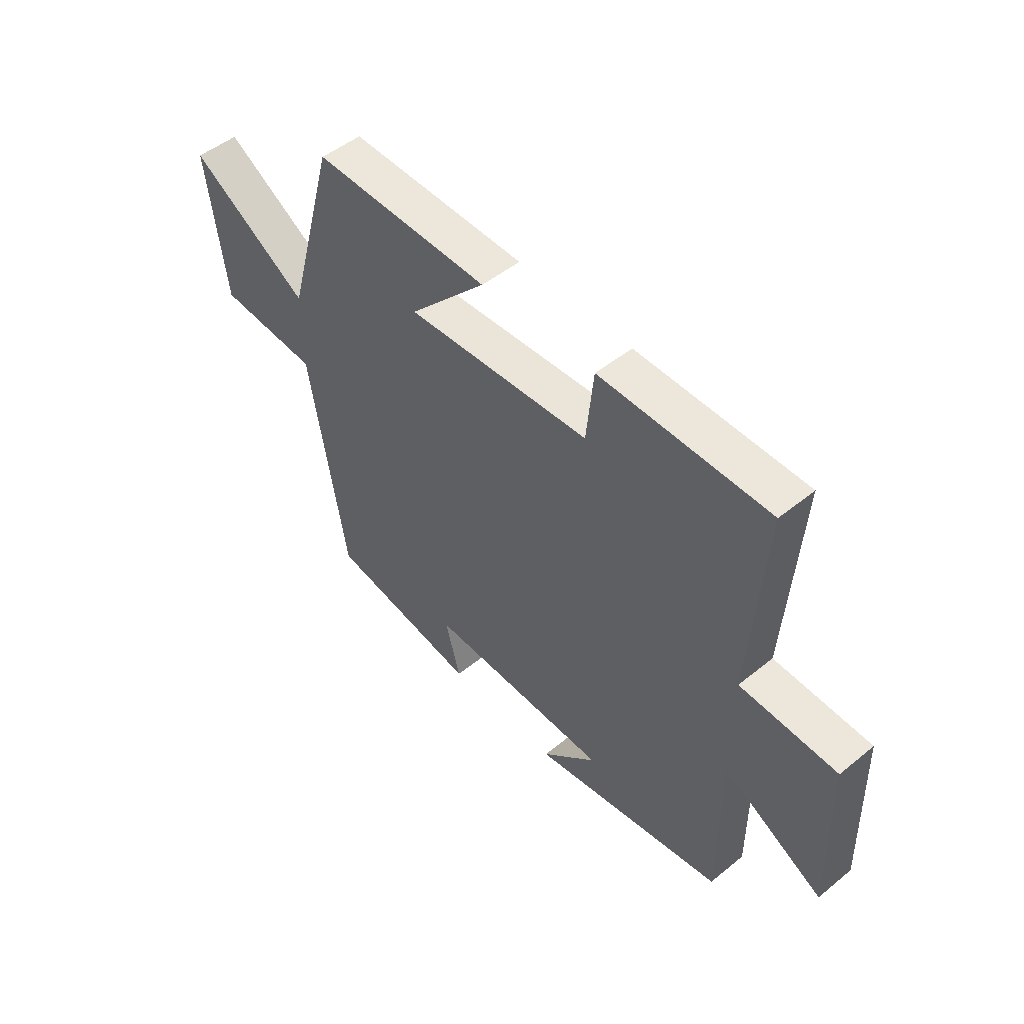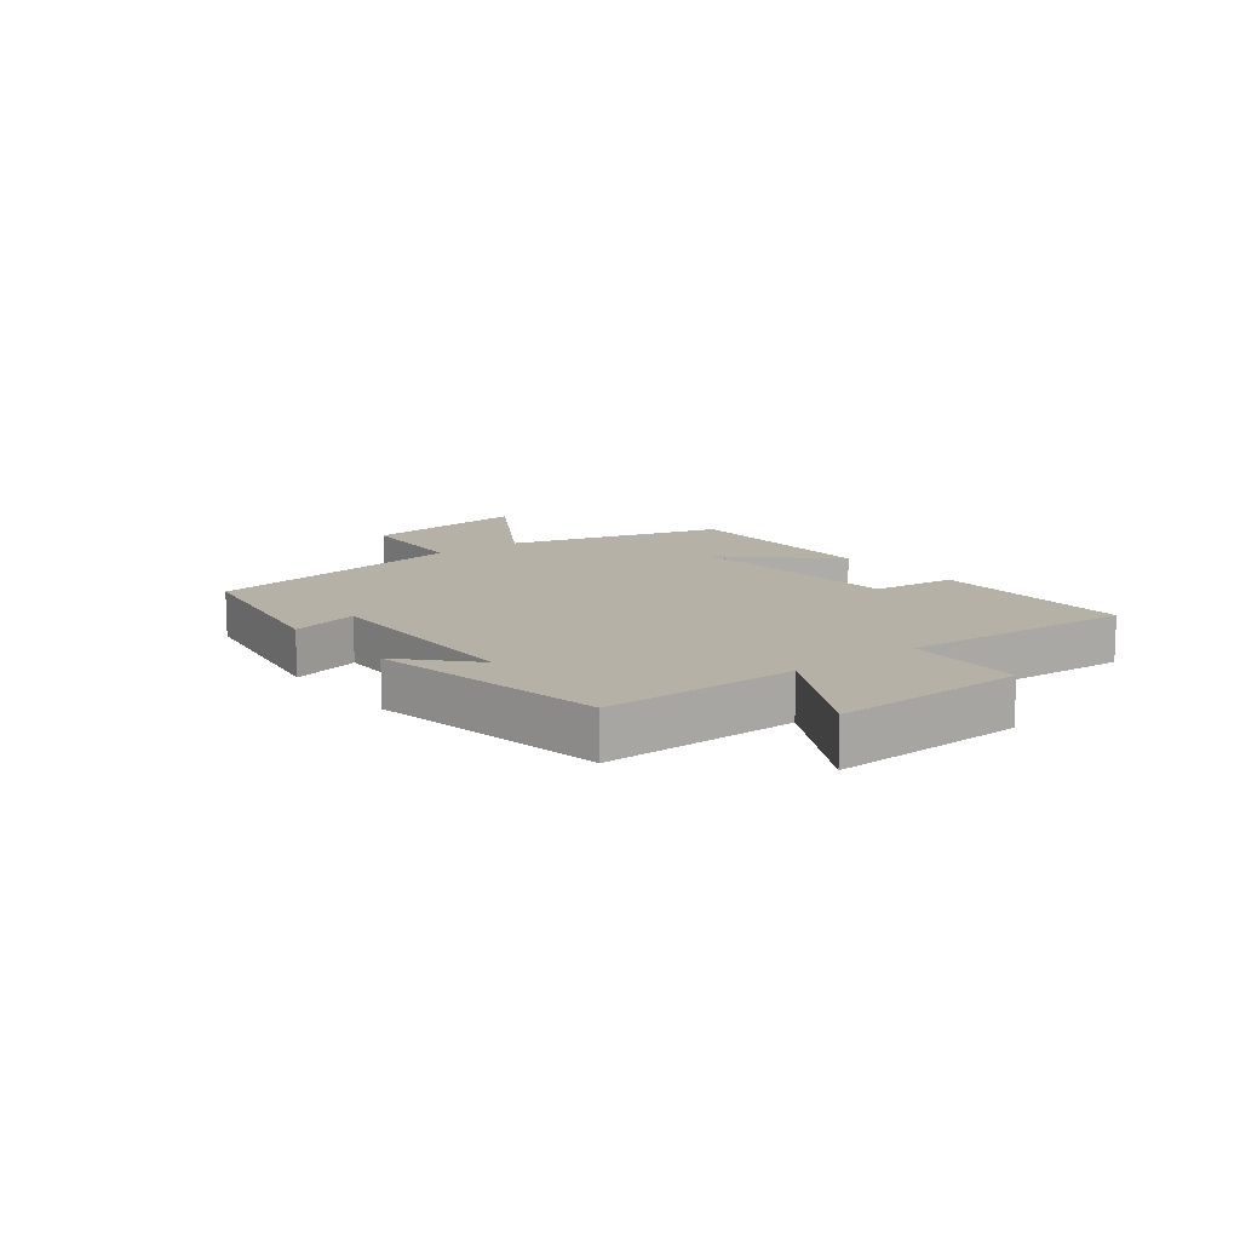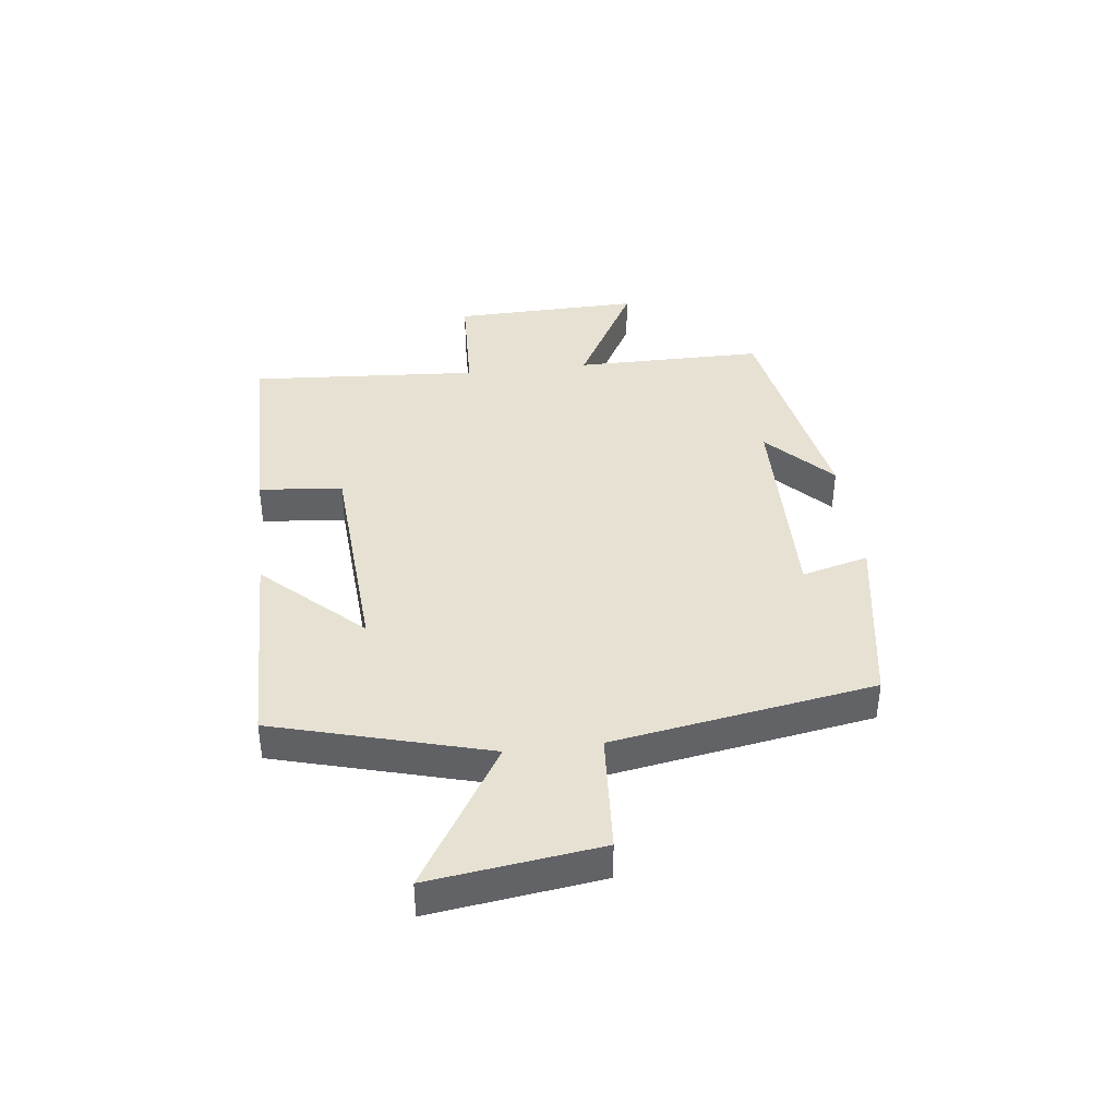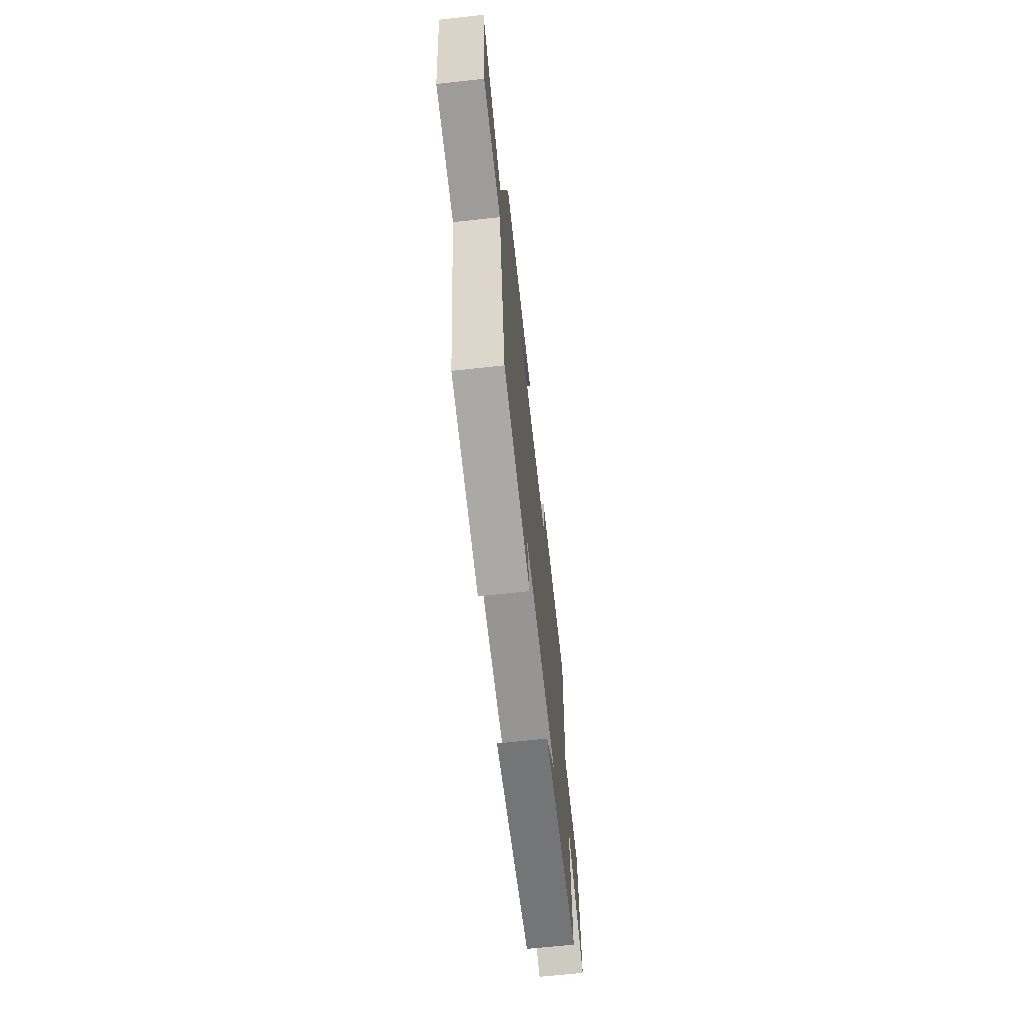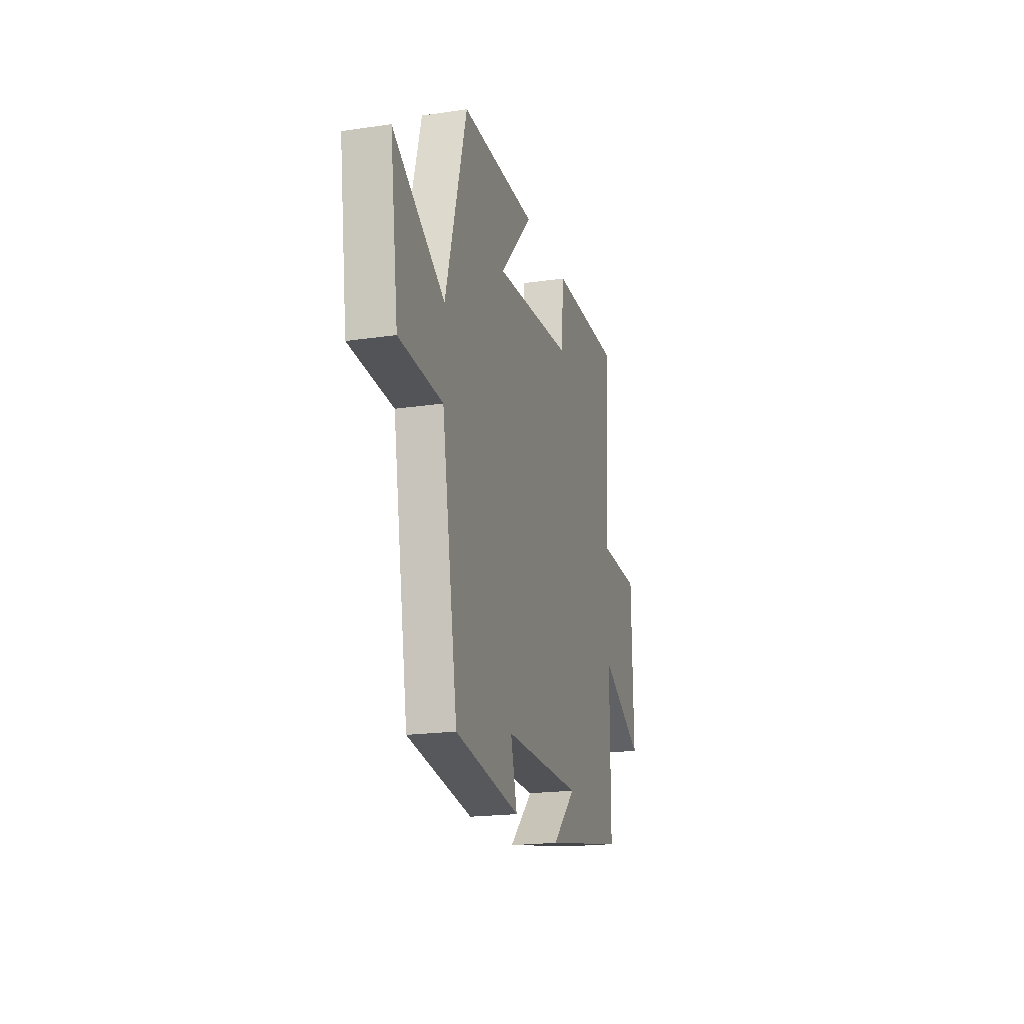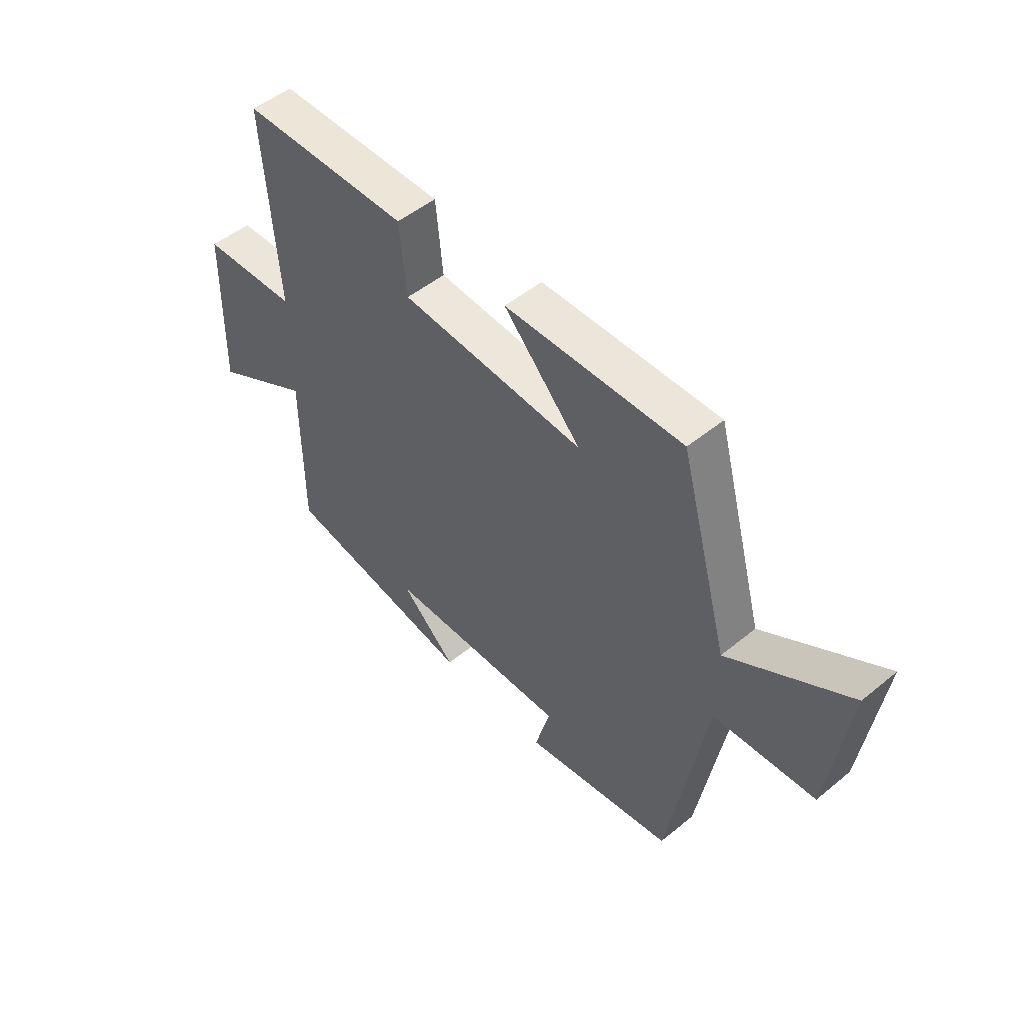
<metadata>
{"format":"obj","ext":"obj","renderer":"f3d","projection":"perspective","resolution":1024,"background":"white","views":[{"elev":49.6,"azim":-131.8,"up":"+Z"},{"elev":12.1,"azim":-127.7,"up":"+Y"},{"elev":39.5,"azim":83.1,"up":"+Y"},{"elev":-66.3,"azim":96.3,"up":"+Z"},{"elev":-19.5,"azim":105.4,"up":"+Z"},{"elev":50.3,"azim":48.1,"up":"+Z"}]}
</metadata>
<code>
v -0.527 0.07 0.497
v -0.187 0.07 0.5
v -0.173 0.07 0.358
v 0.199 0.07 0.334
v 0.043 0.07 0.5
v 0.4 0.07 0.506
v 0.5 0.07 0.145
v 0.742 0.07 0.293
v 0.704 0.07 0.007
v 0.5 0.07 -0.007
v 0.426 0.07 -0.449
v 0.121 0.07 -0.5
v 0.151 0.07 -0.387
v -0.219 0.07 -0.395
v -0.107 0.07 -0.5
v -0.5 0.07 -0.43
v -0.5 0.07 -0.108
v -0.703 0.07 -0.22
v -0.695 0.07 0.1
v -0.5 0.07 0.108
v -0.527 0 0.497
v -0.187 0 0.5
v -0.173 0 0.358
v 0.199 0 0.334
v 0.043 0 0.5
v 0.4 0 0.506
v 0.5 0 0.145
v 0.742 0 0.293
v 0.704 0 0.007
v 0.5 0 -0.007
v 0.426 0 -0.449
v 0.121 0 -0.5
v 0.151 0 -0.387
v -0.219 0 -0.395
v -0.107 0 -0.5
v -0.5 0 -0.43
v -0.5 0 -0.108
v -0.703 0 -0.22
v -0.695 0 0.1
v -0.5 0 0.108
f 17 18 19 20
f 14 15 16
f 14 16 17
f 13 14 17 20
f 10 11 12 13
f 7 8 9 10
f 4 5 6 7
f 3 4 7 10
f 20 1 2 3
f 3 10 13 20
f 40 39 38 37
f 36 35 34
f 37 36 34
f 40 37 34 33
f 33 32 31 30
f 30 29 28 27
f 27 26 25 24
f 30 27 24 23
f 23 22 21 40
f 40 33 30 23
f 1 21 22 2
f 2 22 23 3
f 3 23 24 4
f 4 24 25 5
f 5 25 26 6
f 6 26 27 7
f 7 27 28 8
f 8 28 29 9
f 9 29 30 10
f 10 30 31 11
f 11 31 32 12
f 12 32 33 13
f 13 33 34 14
f 14 34 35 15
f 15 35 36 16
f 16 36 37 17
f 17 37 38 18
f 18 38 39 19
f 19 39 40 20
f 20 40 21 1

</code>
